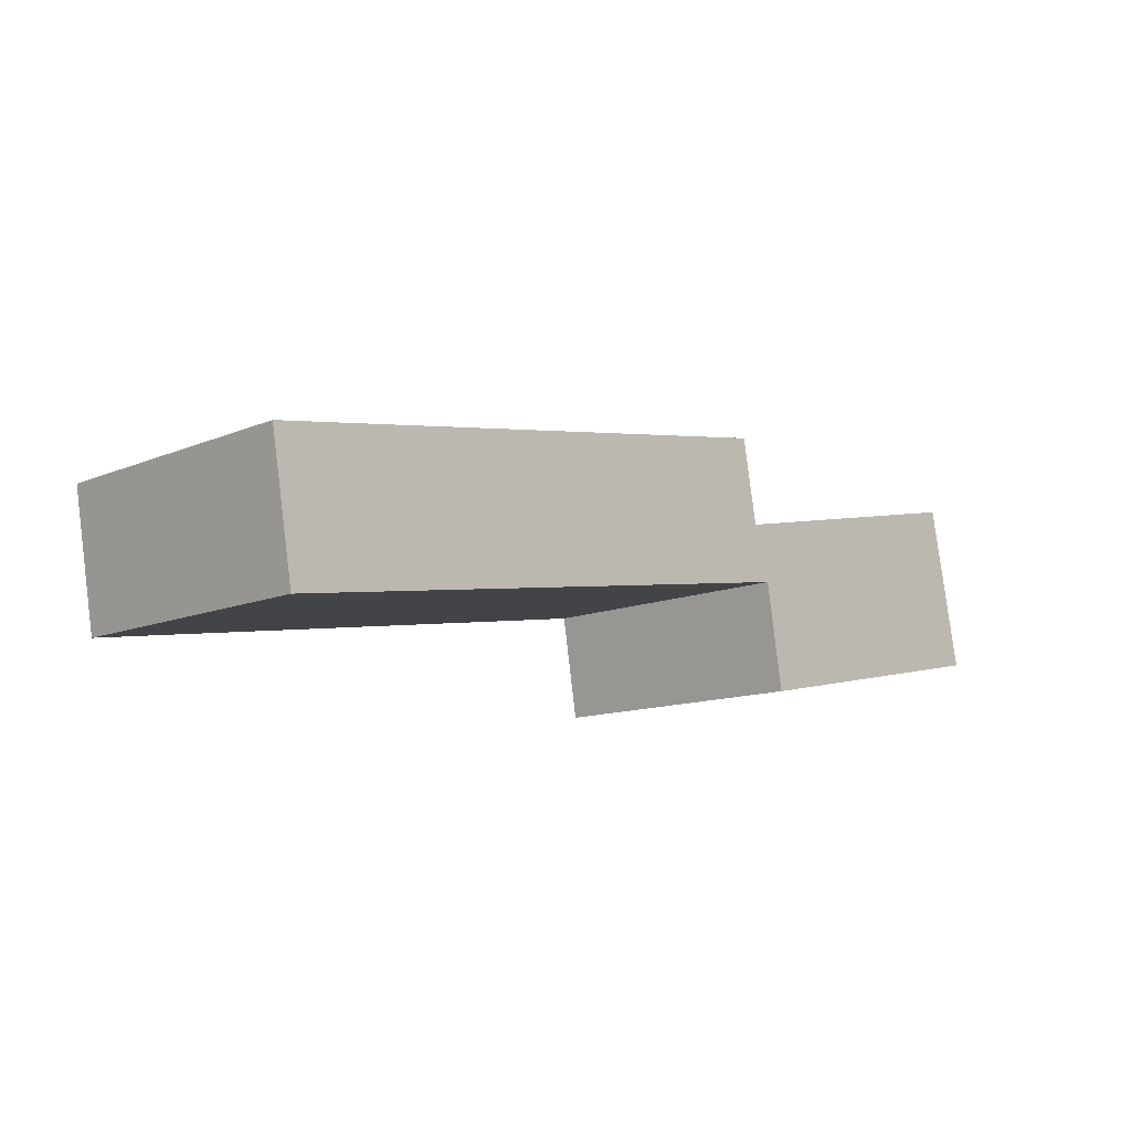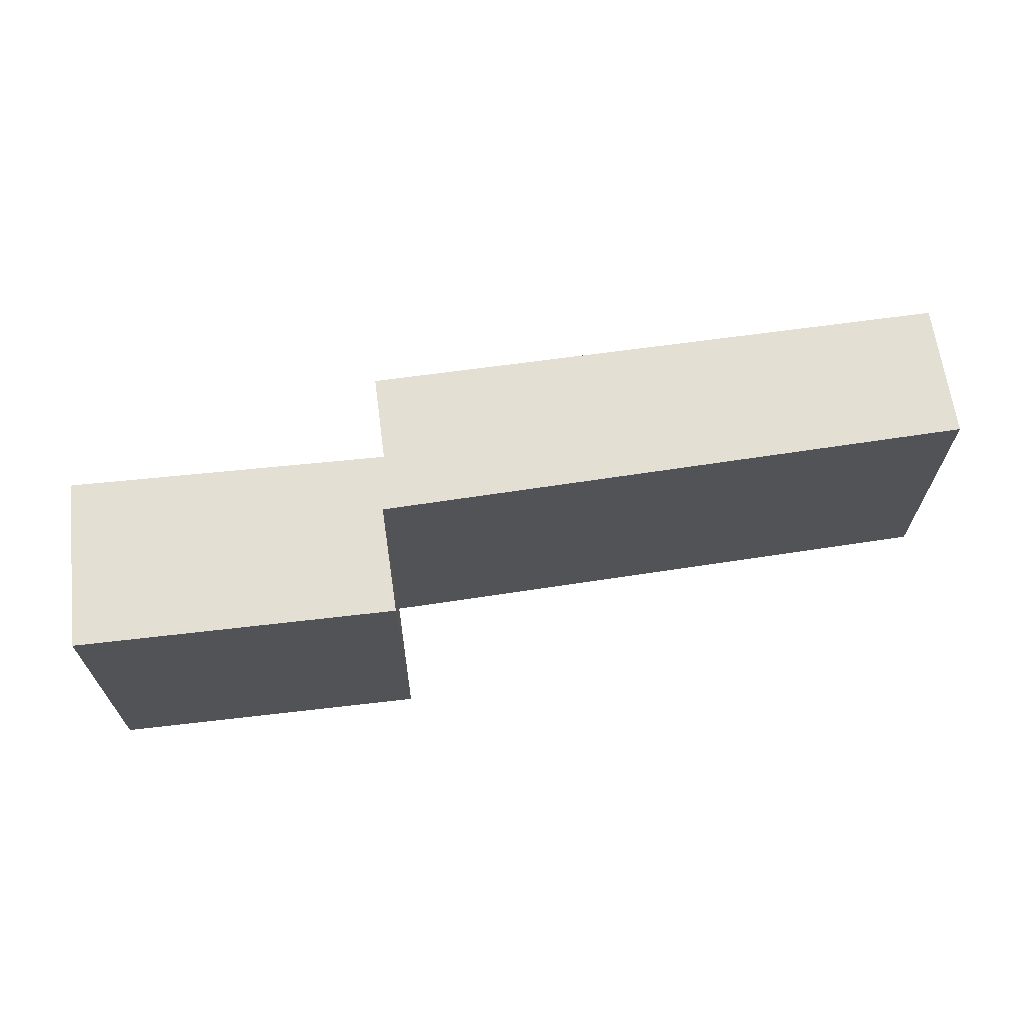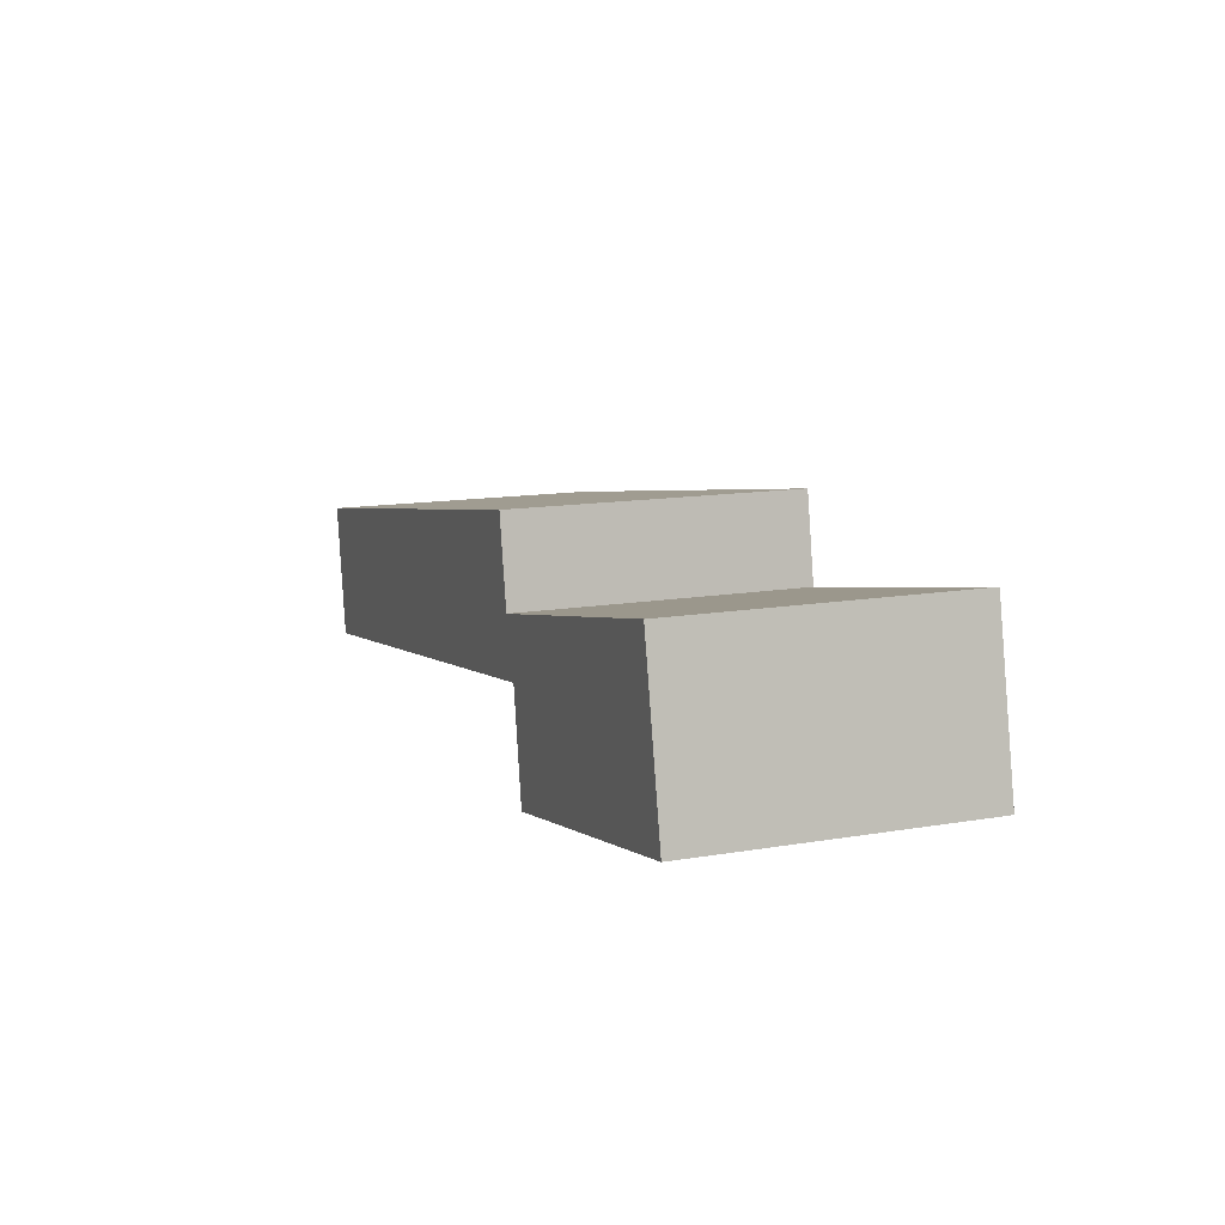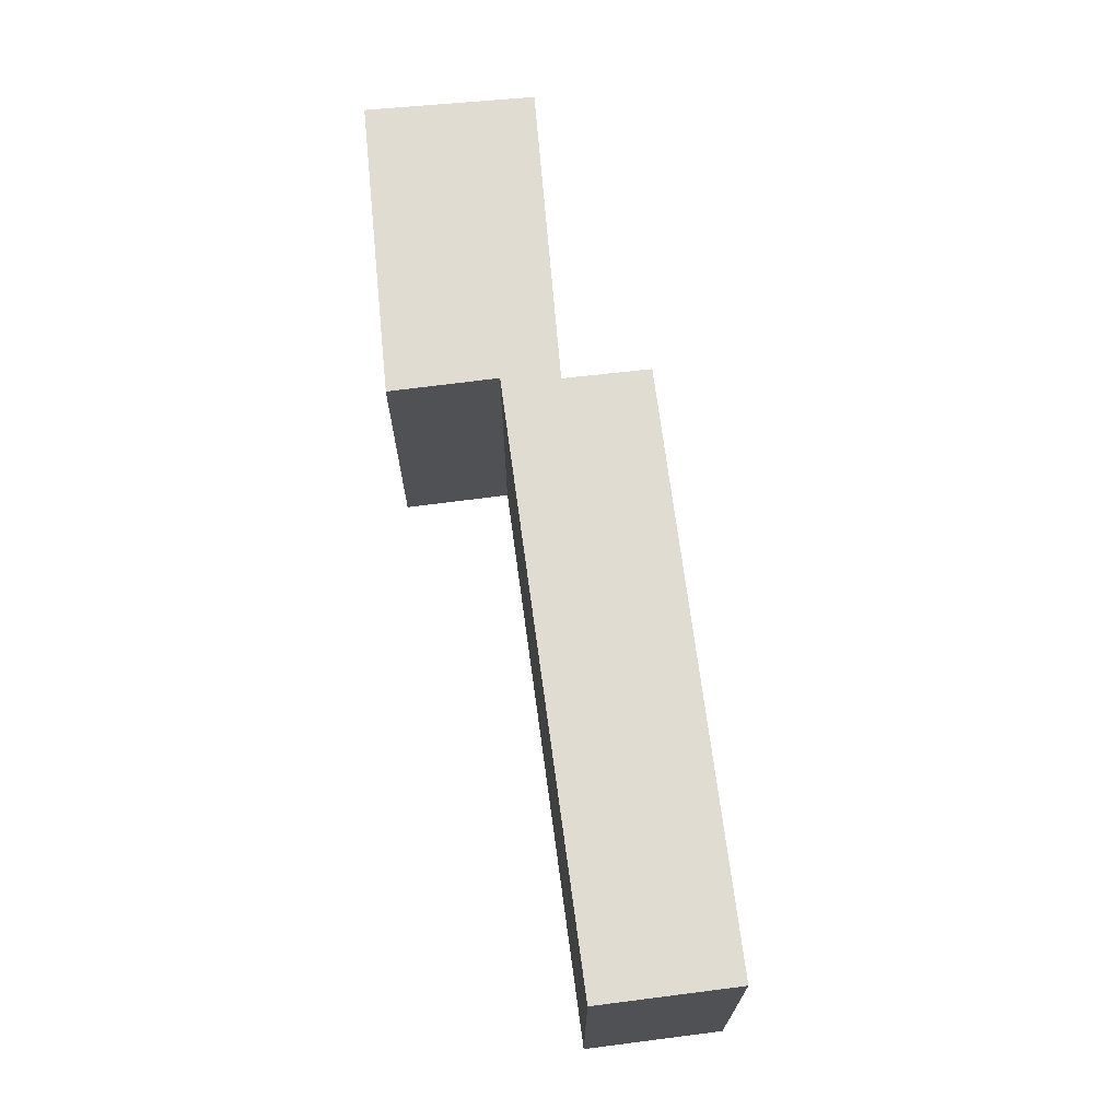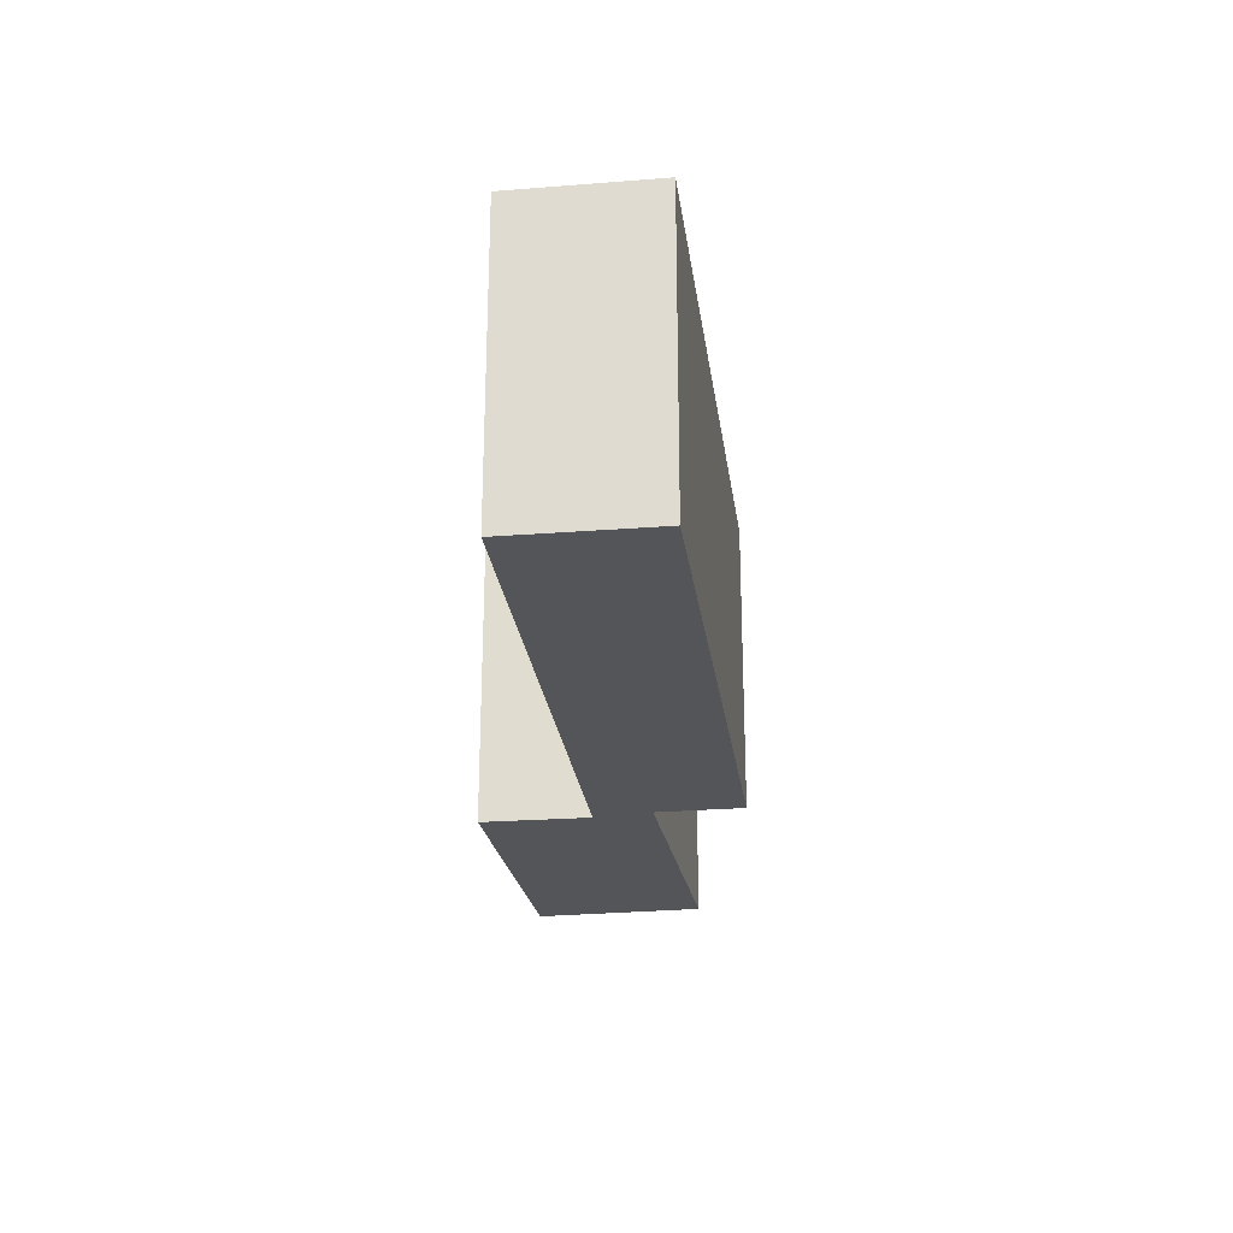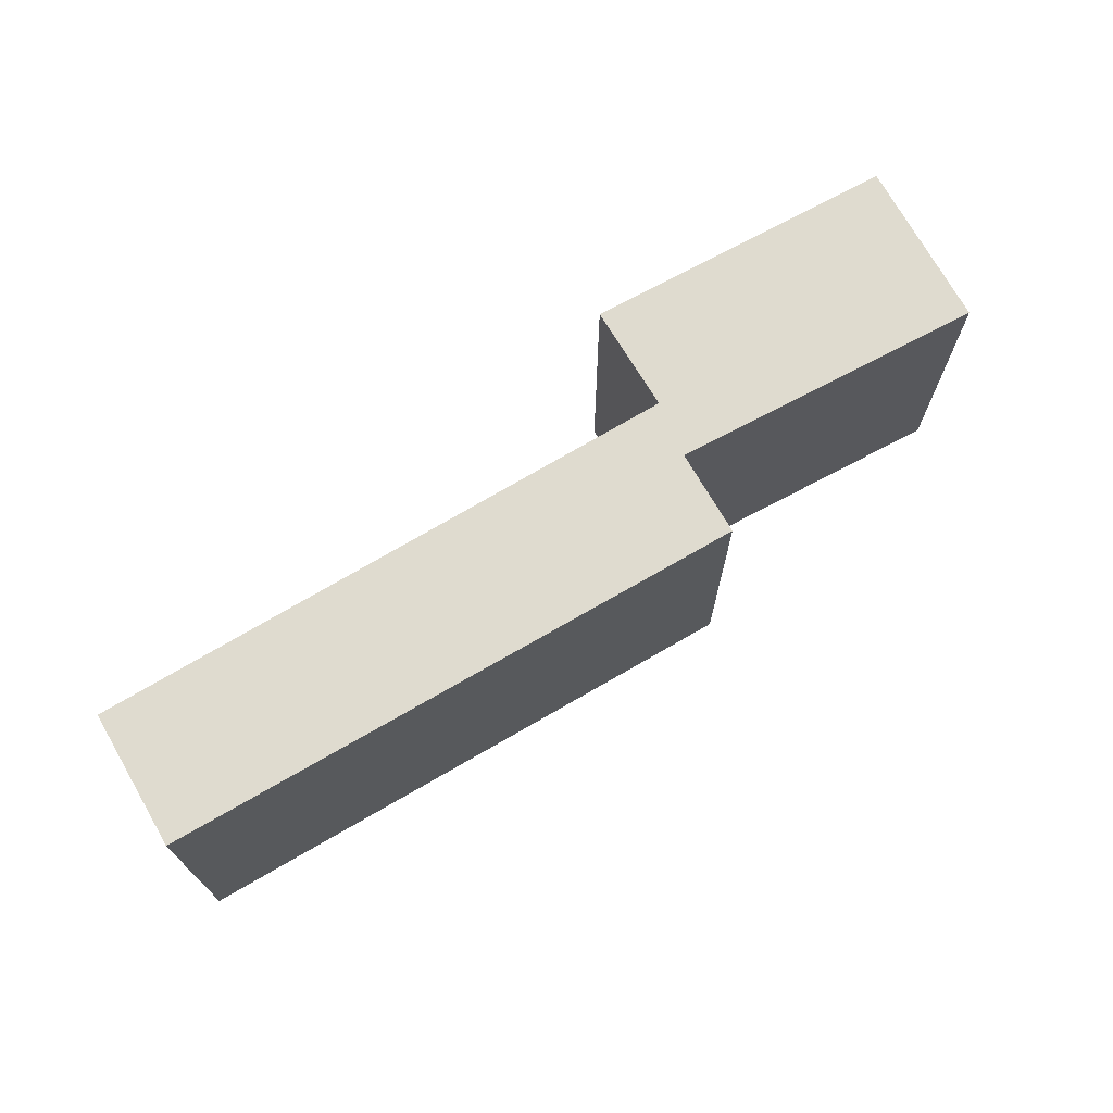
<metadata>
{"format":"obj","ext":"obj","renderer":"f3d","projection":"perspective","resolution":1024,"background":"white","views":[{"elev":-11.9,"azim":-45.1,"up":"+Z"},{"elev":66.6,"azim":162.3,"up":"+Y"},{"elev":13.4,"azim":69.0,"up":"+Z"},{"elev":69.0,"azim":-106.8,"up":"+Y"},{"elev":-24.3,"azim":-92.2,"up":"+Y"},{"elev":70.4,"azim":-40.0,"up":"+Y"}]}
</metadata>
<code>
v  7.003 3.472 1.205
v  7.191 3.472 0.163
v  0 3.472 2.126e-16
v  7.4 3.472 -0.513
v  0.277 3.472 -1.645
v  10.95 3.472 0.954
v  11.37 3.472 -1.085
v  7.614 3.472 -1.82
v  11.37 6.644e-17 -1.085
v  7.614 1.114e-16 -1.82
v  7.4 3.141e-17 -0.513
v  0.277 1.007e-16 -1.645
v  0 0 0
v  7.003 -7.378e-17 1.205
v  7.191 -9.981e-18 0.163
v  10.95 -5.842e-17 0.954
g defaultobject
f 1 2 3
f 3 4 5
f 4 3 2
f 4 2 6
f 4 6 7
f 7 8 4
f 9 8 7
f 8 9 10
f 11 5 4
f 5 11 12
f 10 4 8
f 4 10 11
f 12 3 5
f 3 12 13
f 13 1 3
f 1 13 14
f 15 6 2
f 6 15 16
f 14 2 1
f 2 14 15
f 16 7 6
f 7 16 9
f 11 13 12
f 13 11 15
f 13 15 14
f 9 11 10
f 11 9 15
f 15 9 16

</code>
